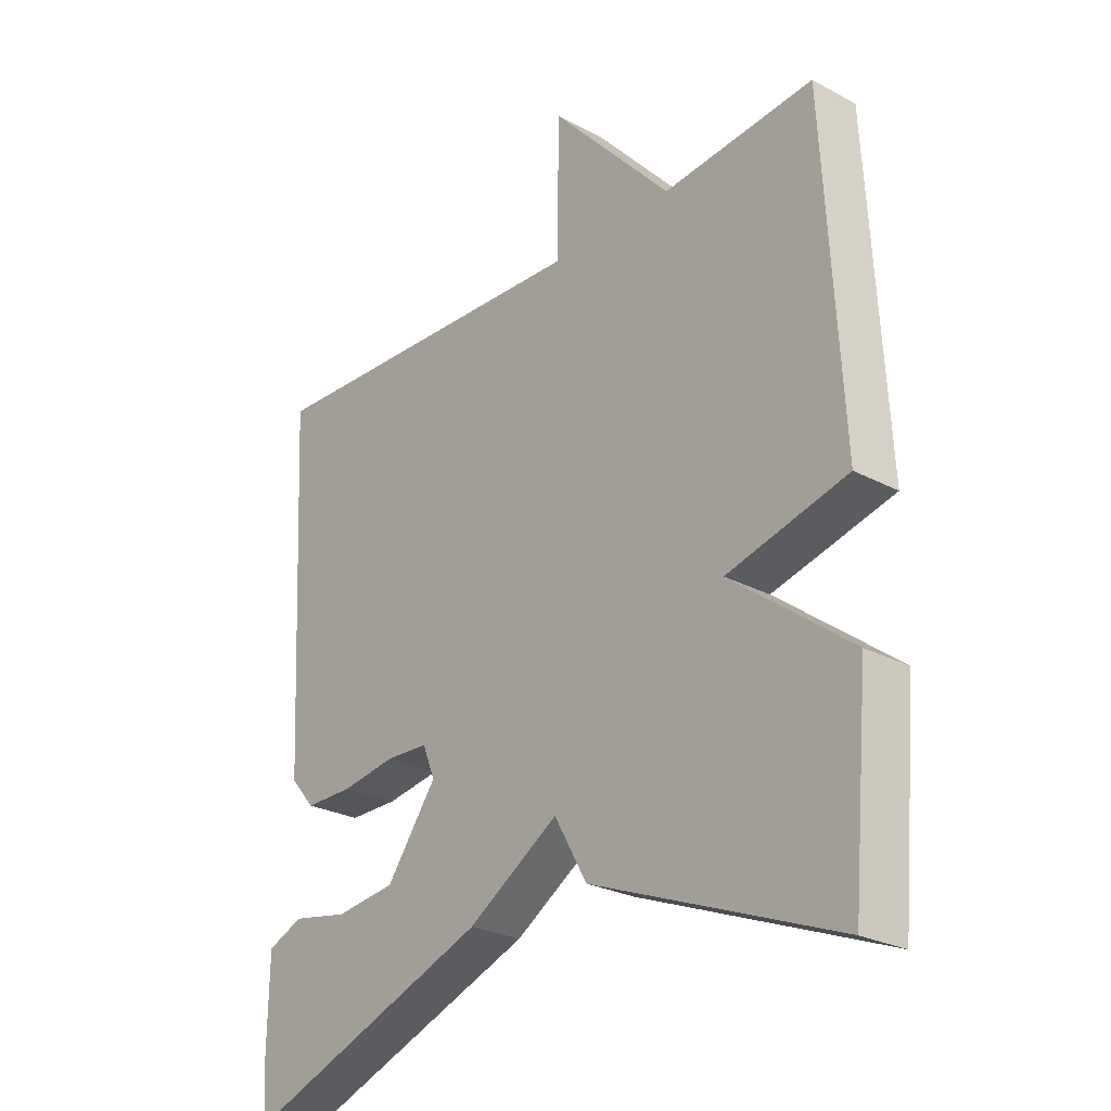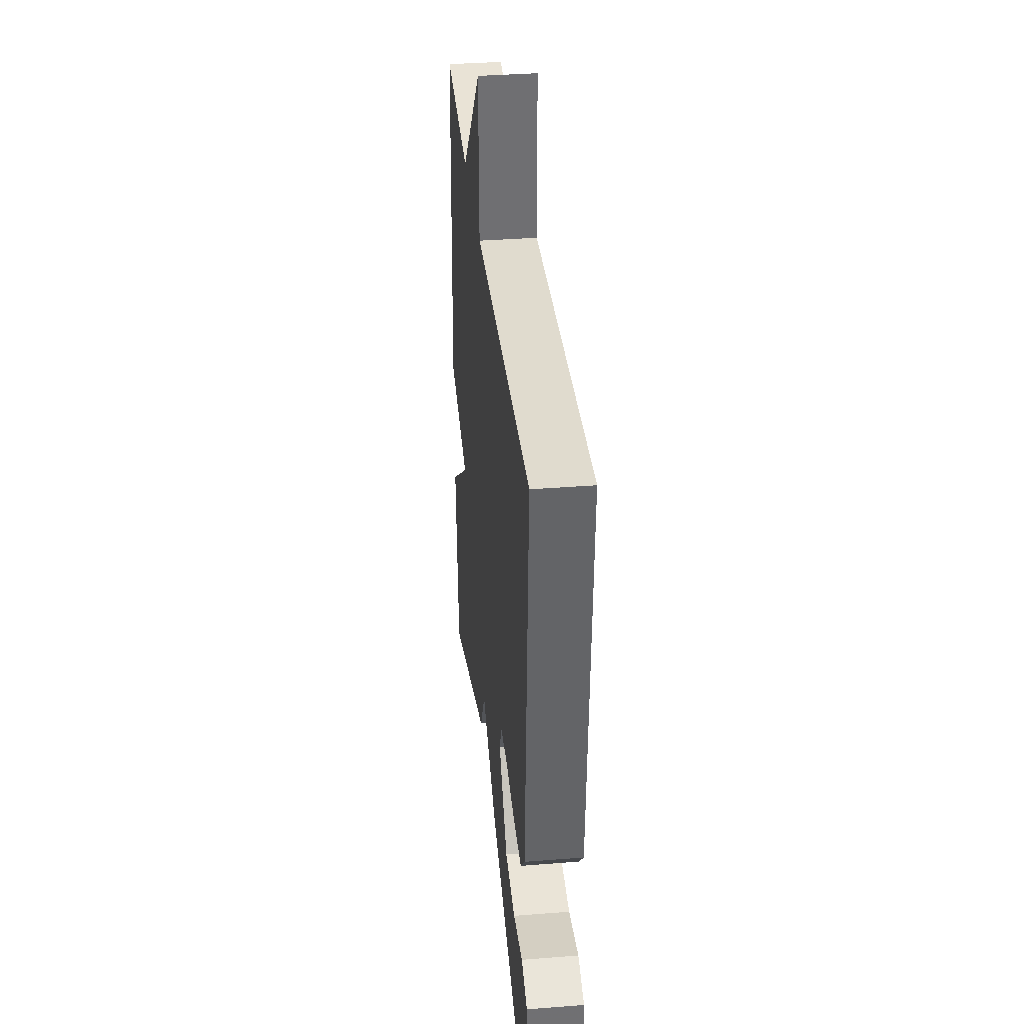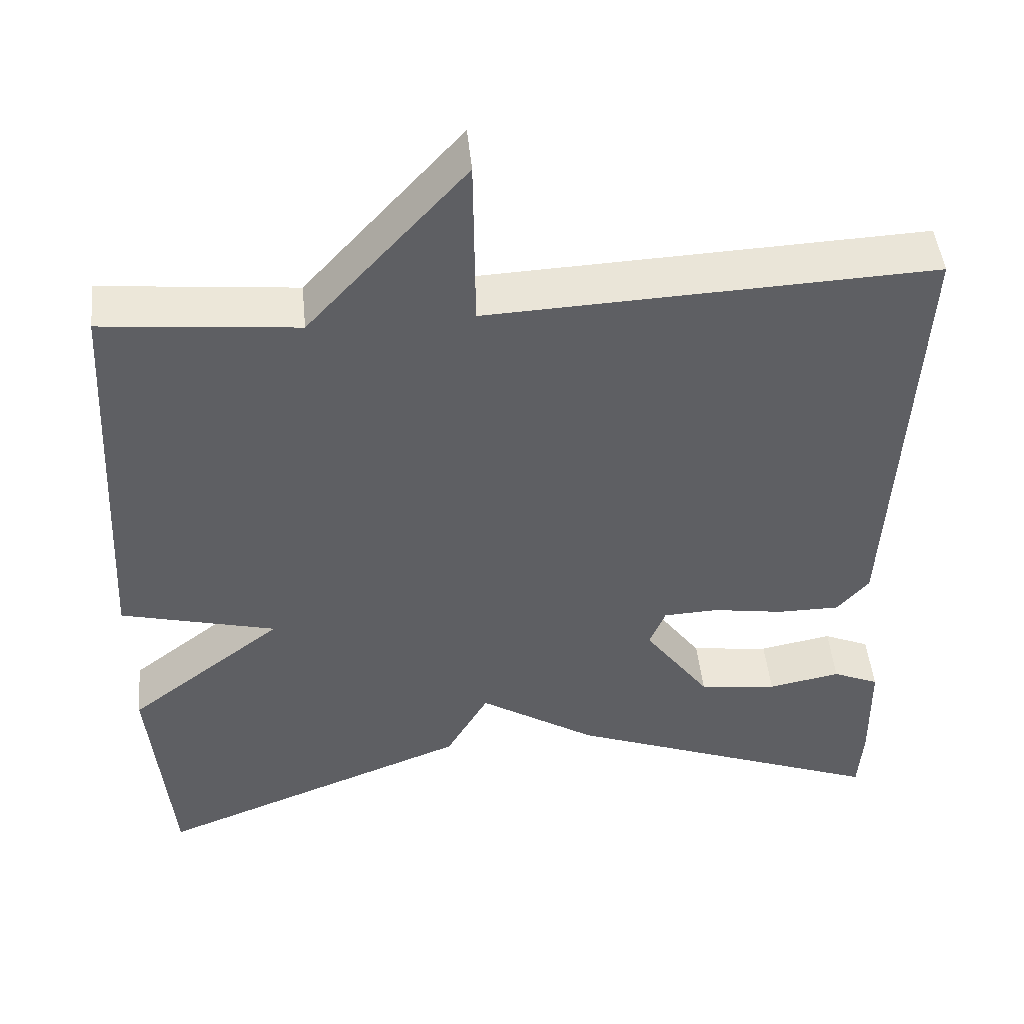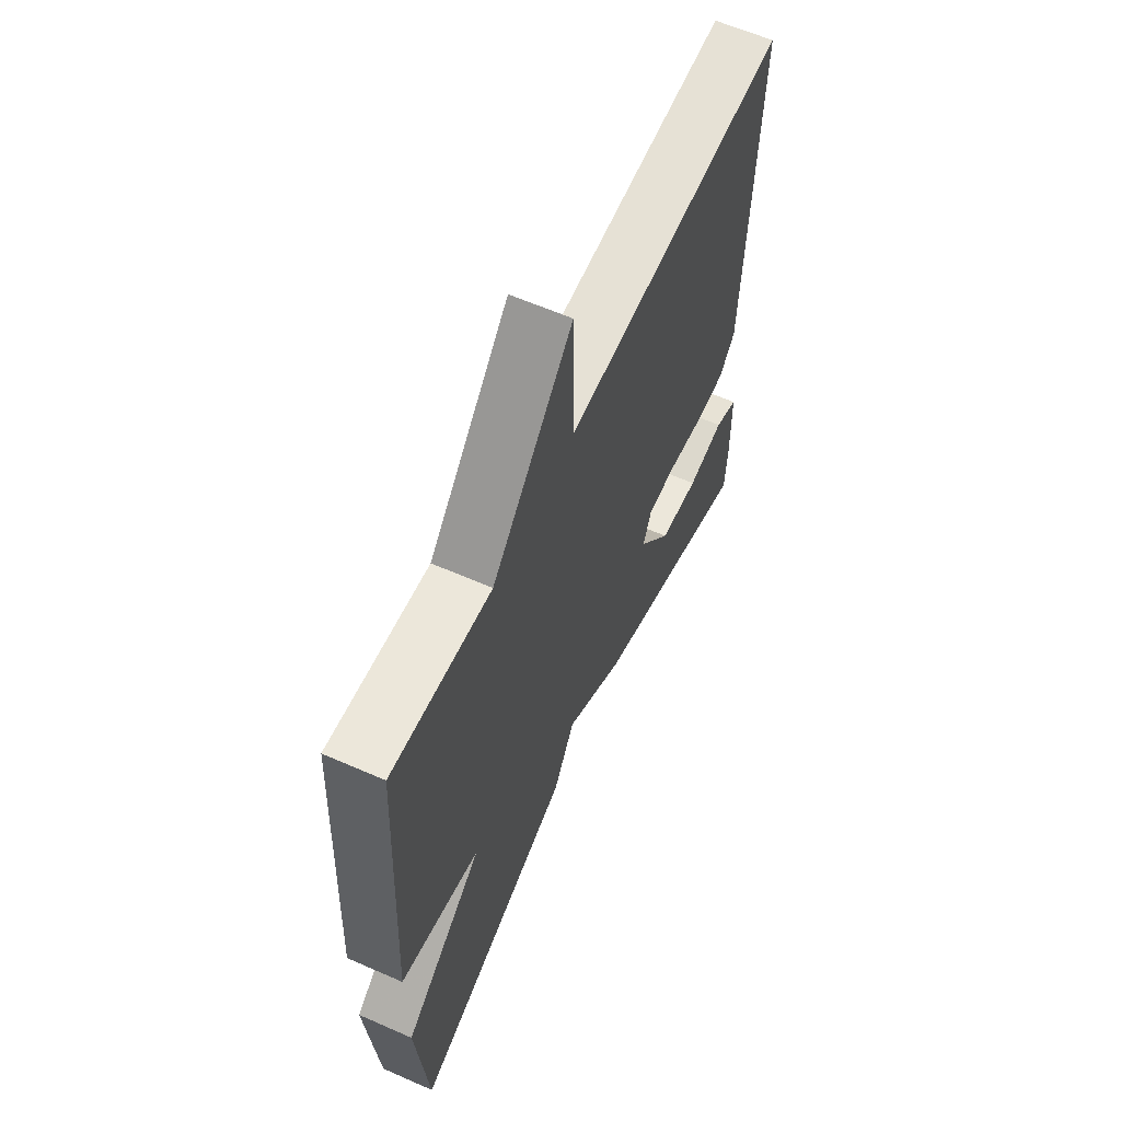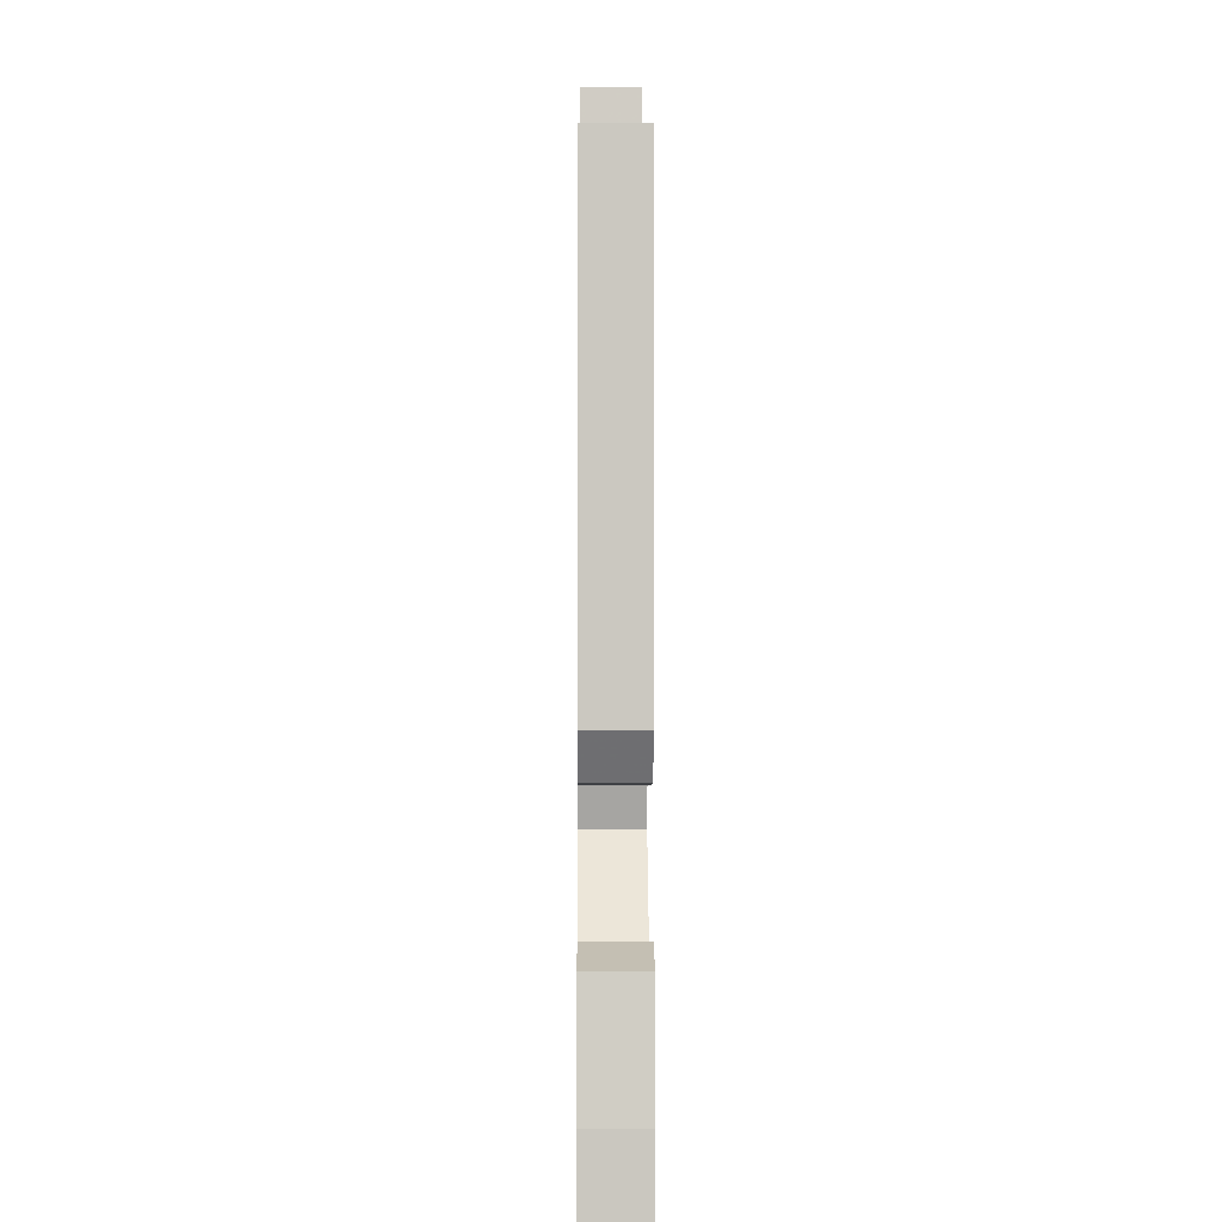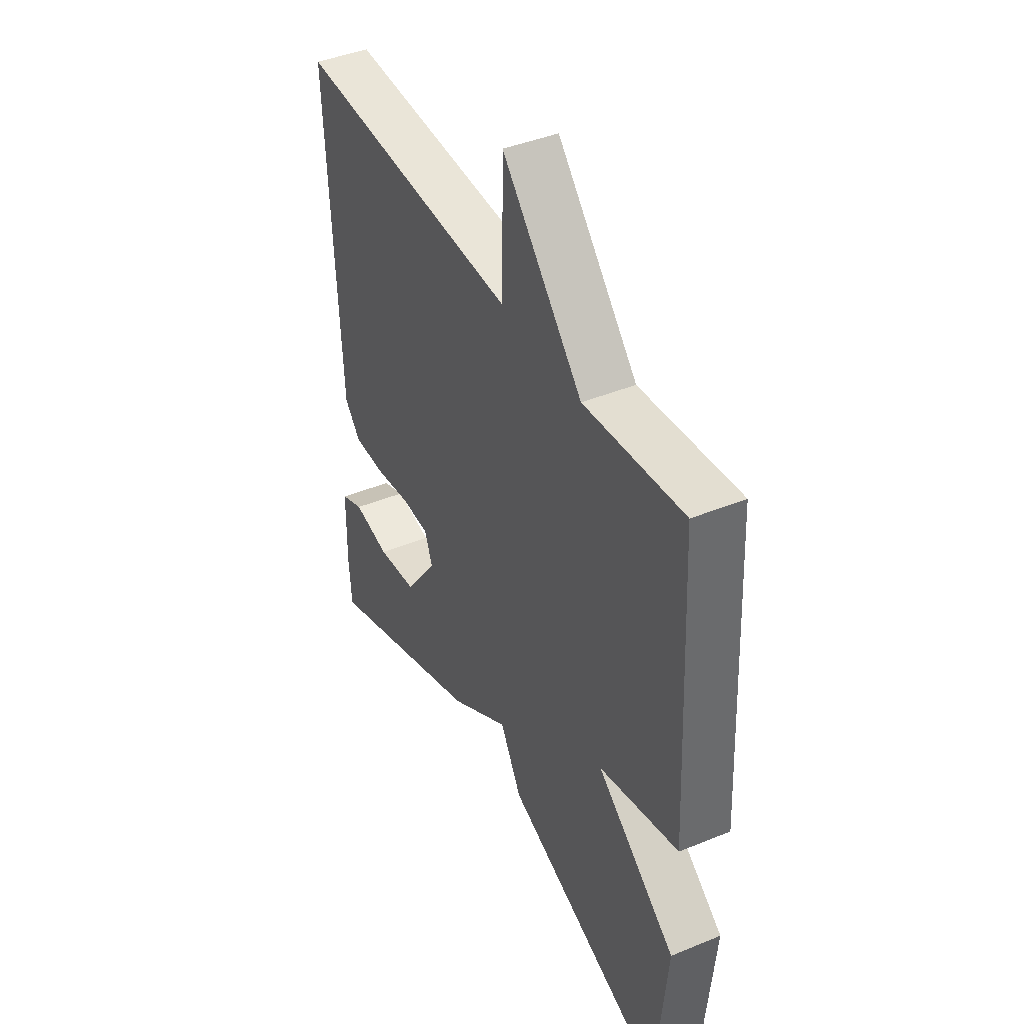
<metadata>
{"format":"obj","ext":"obj","renderer":"f3d","projection":"perspective","resolution":1024,"background":"white","views":[{"elev":-26.0,"azim":49.8,"up":"+Z"},{"elev":36.2,"azim":-95.9,"up":"+Z"},{"elev":47.1,"azim":174.3,"up":"+Z"},{"elev":61.4,"azim":114.1,"up":"+Z"},{"elev":-5.4,"azim":-90.5,"up":"+Z"},{"elev":42.2,"azim":63.8,"up":"+Z"}]}
</metadata>
<code>
v -0.5 0.07 -0.5
v -0.506 0.07 -0.414
v -0.504 0.07 -0.275
v -0.446 0.07 -0.25
v -0.355 0.07 -0.267
v -0.257 0.07 -0.255
v -0.175 0.07 -0.143
v -0.195 0.07 -0.093
v -0.264 0.07 -0.09
v -0.352 0.07 -0.104
v -0.431 0.07 -0.104
v -0.471 0.07 -0.058
v -0.5 0.07 0.5
v 0.056 0.07 0.476
v 0.058 0.07 0.694
v 0.256 0.07 0.476
v 0.5 0.07 0.5
v 0.527 0.07 -0.009
v 0.332 0.07 -0.059
v 0.527 0.07 -0.209
v 0.5 0.07 -0.5
v 0.104 0.07 -0.346
v 0.051 0.07 -0.253
v -0.096 0.07 -0.346
v -0.5 0 -0.5
v -0.506 0 -0.414
v -0.504 0 -0.275
v -0.446 0 -0.25
v -0.355 0 -0.267
v -0.257 0 -0.255
v -0.175 0 -0.143
v -0.195 0 -0.093
v -0.264 0 -0.09
v -0.352 0 -0.104
v -0.431 0 -0.104
v -0.471 0 -0.058
v -0.5 0 0.5
v 0.056 0 0.476
v 0.058 0 0.694
v 0.256 0 0.476
v 0.5 0 0.5
v 0.527 0 -0.009
v 0.332 0 -0.059
v 0.527 0 -0.209
v 0.5 0 -0.5
v 0.104 0 -0.346
v 0.051 0 -0.253
v -0.096 0 -0.346
f 1 2 3
f 24 1 3
f 23 24 3
f 21 22 23
f 20 21 23
f 19 20 23
f 16 17 18 19
f 16 19 23
f 15 16 23
f 14 15 23
f 12 13 14
f 11 12 14
f 10 11 14
f 9 10 14
f 8 9 14
f 7 8 14 23
f 6 7 23
f 5 6 23
f 3 4 5
f 3 5 23
f 27 26 25
f 27 25 48
f 27 48 47
f 47 46 45
f 47 45 44
f 47 44 43
f 43 42 41 40
f 47 43 40
f 47 40 39
f 47 39 38
f 38 37 36
f 38 36 35
f 38 35 34
f 38 34 33
f 38 33 32
f 47 38 32 31
f 47 31 30
f 47 30 29
f 29 28 27
f 47 29 27
f 1 25 26 2
f 2 26 27 3
f 3 27 28 4
f 4 28 29 5
f 5 29 30 6
f 6 30 31 7
f 7 31 32 8
f 8 32 33 9
f 9 33 34 10
f 10 34 35 11
f 11 35 36 12
f 12 36 37 13
f 13 37 38 14
f 14 38 39 15
f 15 39 40 16
f 16 40 41 17
f 17 41 42 18
f 18 42 43 19
f 19 43 44 20
f 20 44 45 21
f 21 45 46 22
f 22 46 47 23
f 23 47 48 24
f 24 48 25 1

</code>
